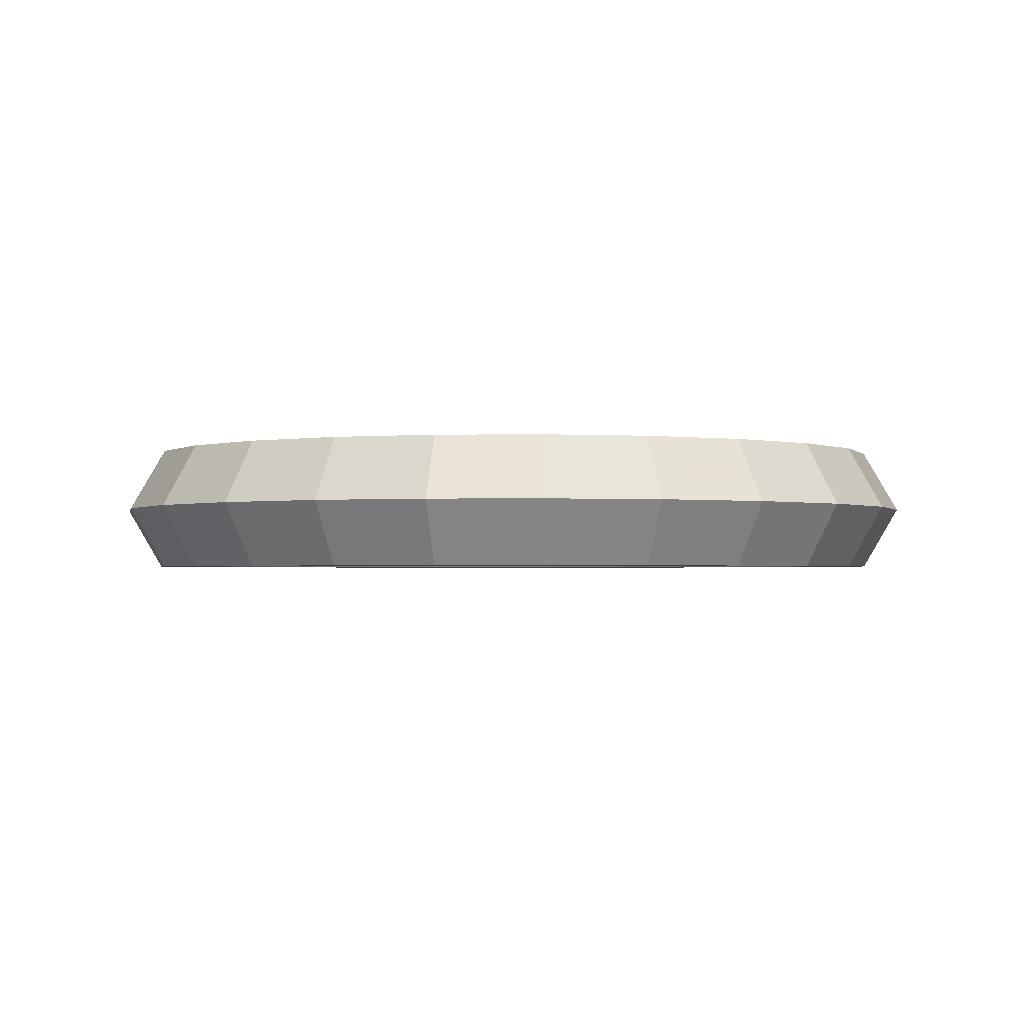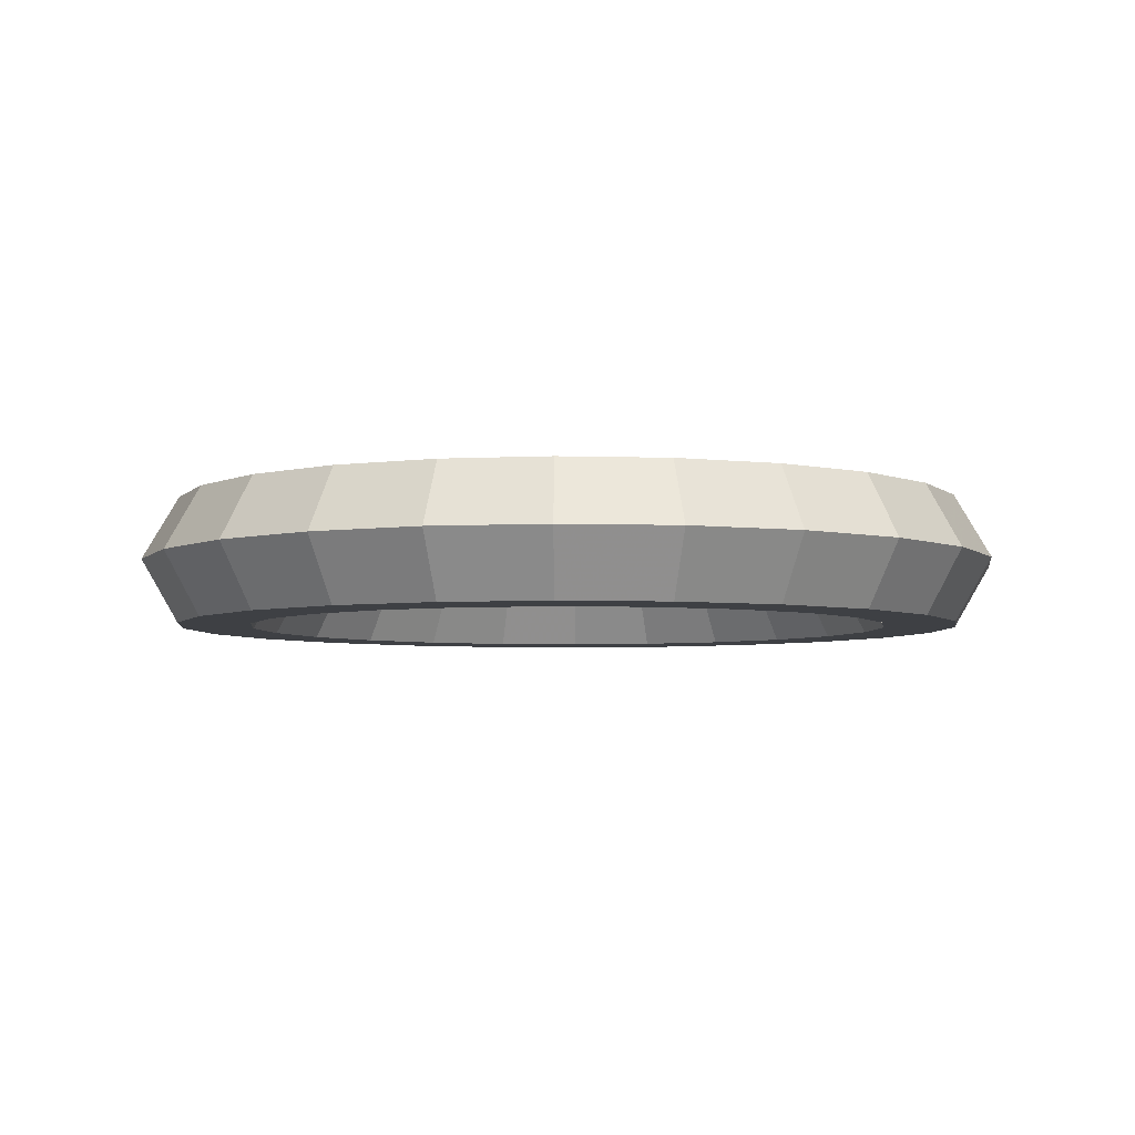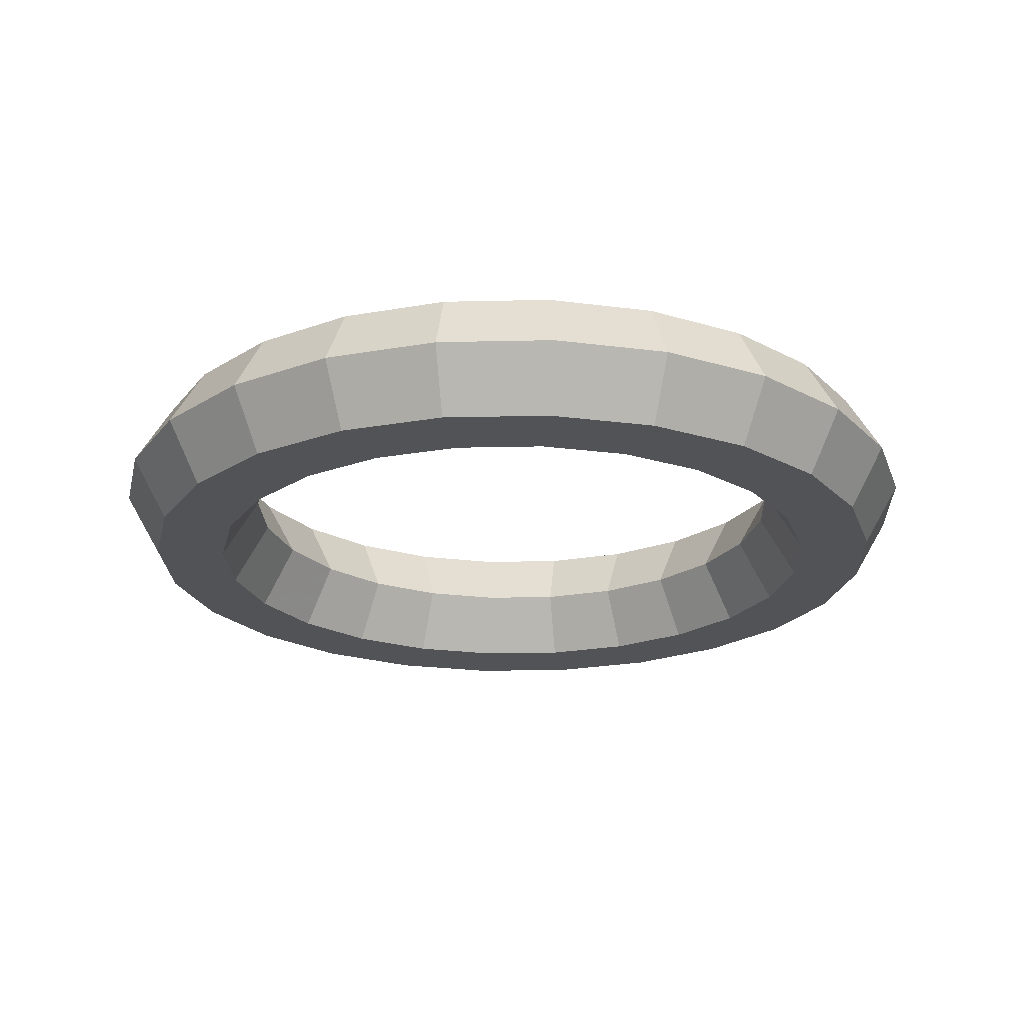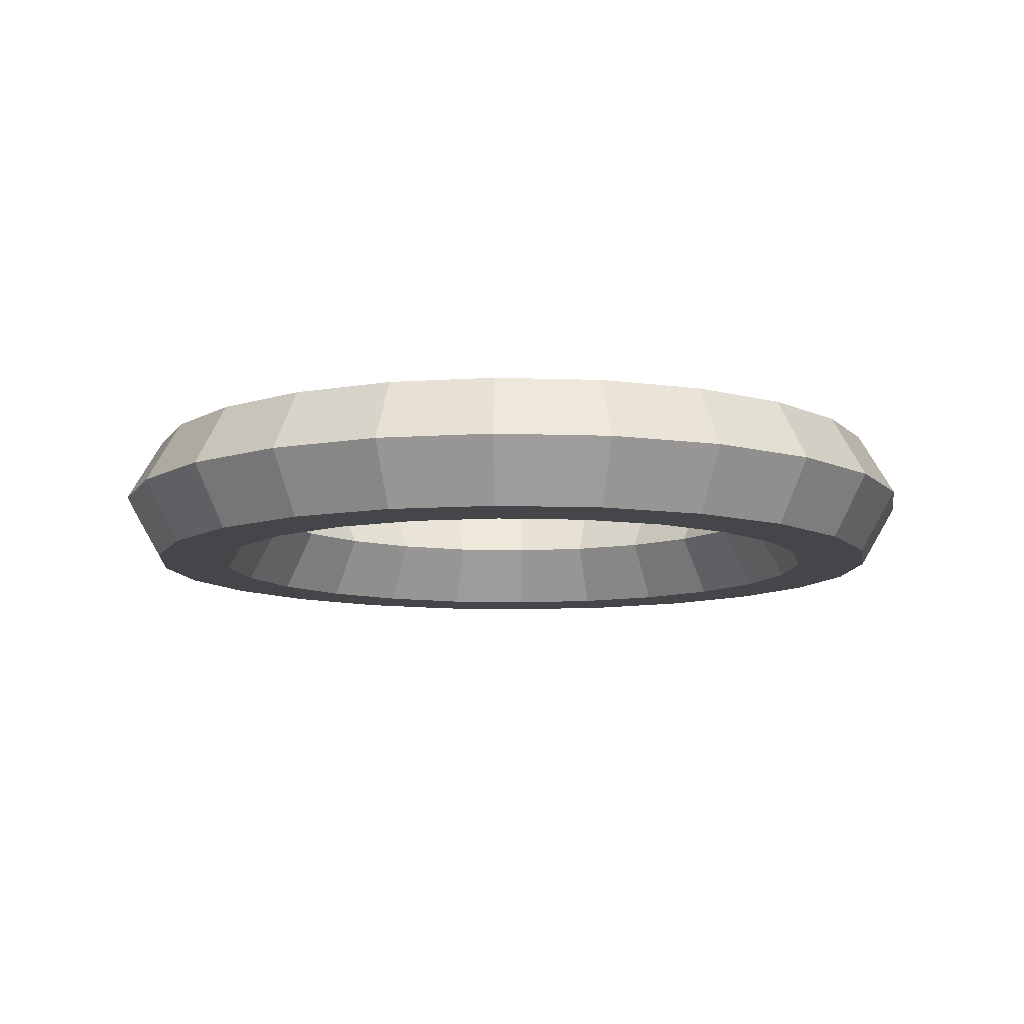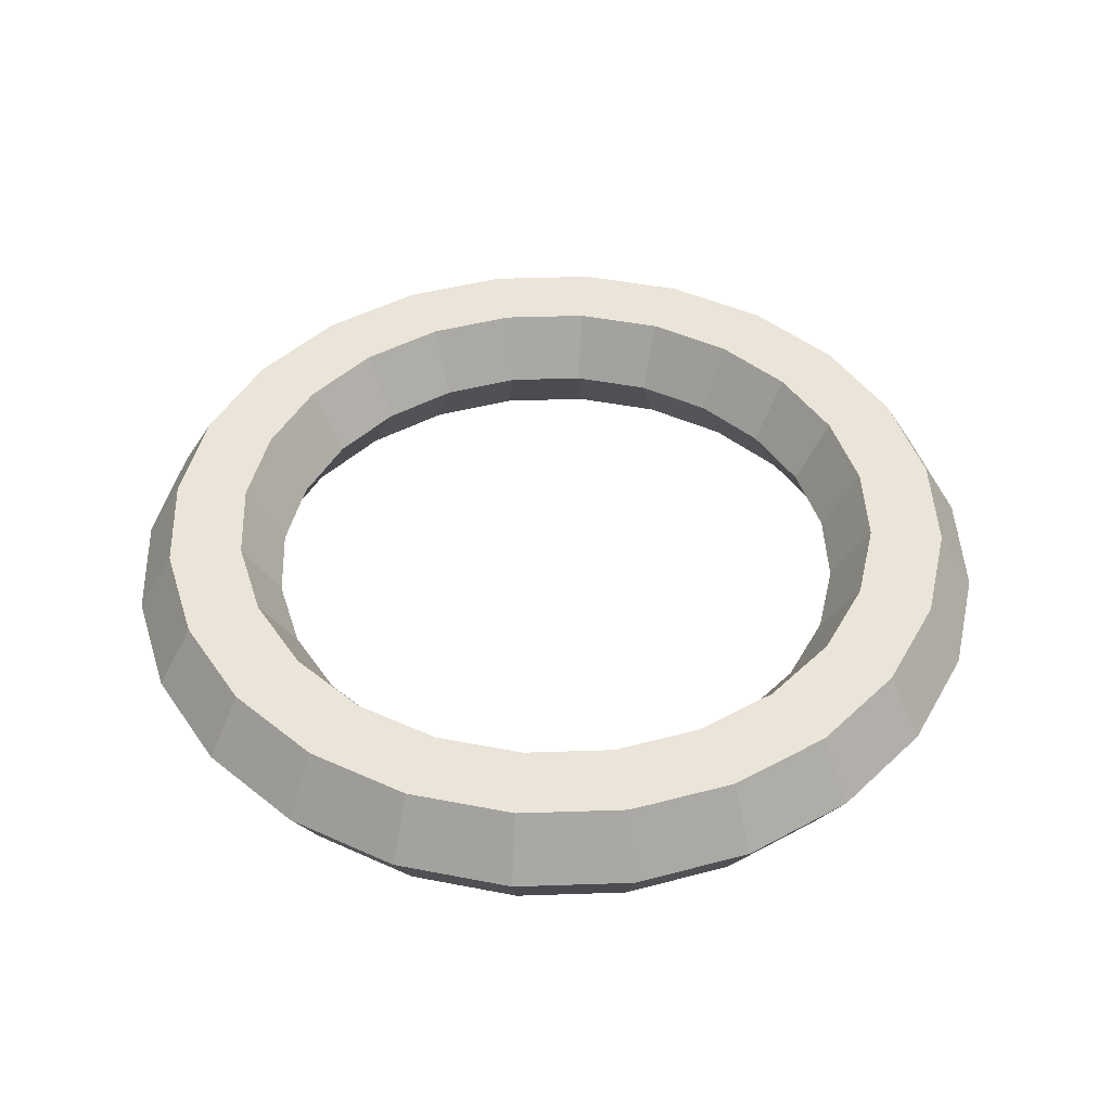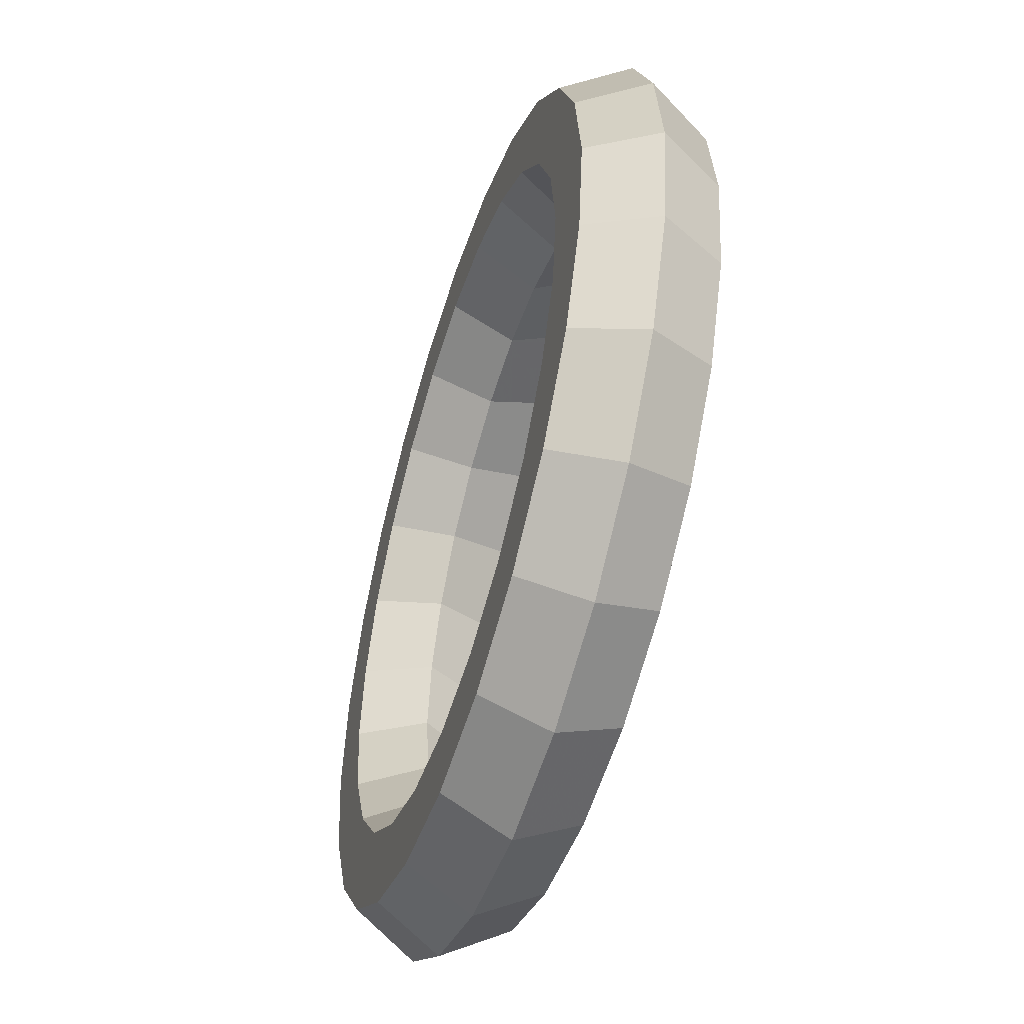
<metadata>
{"format":"obj","ext":"obj","renderer":"f3d","projection":"perspective","resolution":1024,"background":"white","views":[{"elev":-1.7,"azim":-34.2,"up":"+Y"},{"elev":-4.9,"azim":91.6,"up":"+Y"},{"elev":-22.3,"azim":159.7,"up":"+Y"},{"elev":-9.8,"azim":47.4,"up":"+Y"},{"elev":44.9,"azim":20.3,"up":"+Y"},{"elev":-51.6,"azim":72.5,"up":"+Z"}]}
</metadata>
<code>
o Torus
v 2.4 0 0
v 2.2 0.3464 0
v 1.8 0.3464 0
v 1.6 0 0
v 1.8 -0.3464 0
v 2.2 -0.3464 0
v 2.318 0 -0.6212
v 2.125 0.3464 -0.5694
v 1.739 0.3464 -0.4659
v 1.545 0 -0.4141
v 1.739 -0.3464 -0.4659
v 2.125 -0.3464 -0.5694
v 2.078 0 -1.2
v 1.905 0.3464 -1.1
v 1.559 0.3464 -0.9
v 1.386 0 -0.8
v 1.559 -0.3464 -0.9
v 1.905 -0.3464 -1.1
v 1.697 0 -1.697
v 1.556 0.3464 -1.556
v 1.273 0.3464 -1.273
v 1.131 0 -1.131
v 1.273 -0.3464 -1.273
v 1.556 -0.3464 -1.556
v 1.2 0 -2.078
v 1.1 0.3464 -1.905
v 0.9 0.3464 -1.559
v 0.8 0 -1.386
v 0.9 -0.3464 -1.559
v 1.1 -0.3464 -1.905
v 0.6212 0 -2.318
v 0.5694 0.3464 -2.125
v 0.4659 0.3464 -1.739
v 0.4141 0 -1.545
v 0.4659 -0.3464 -1.739
v 0.5694 -0.3464 -2.125
v 0 0 -2.4
v 0 0.3464 -2.2
v 0 0.3464 -1.8
v 0 0 -1.6
v 0 -0.3464 -1.8
v 0 -0.3464 -2.2
v -0.6212 0 -2.318
v -0.5694 0.3464 -2.125
v -0.4659 0.3464 -1.739
v -0.4141 0 -1.545
v -0.4659 -0.3464 -1.739
v -0.5694 -0.3464 -2.125
v -1.2 0 -2.078
v -1.1 0.3464 -1.905
v -0.9 0.3464 -1.559
v -0.8 0 -1.386
v -0.9 -0.3464 -1.559
v -1.1 -0.3464 -1.905
v -1.697 0 -1.697
v -1.556 0.3464 -1.556
v -1.273 0.3464 -1.273
v -1.131 0 -1.131
v -1.273 -0.3464 -1.273
v -1.556 -0.3464 -1.556
v -2.078 0 -1.2
v -1.905 0.3464 -1.1
v -1.559 0.3464 -0.9
v -1.386 0 -0.8
v -1.559 -0.3464 -0.9
v -1.905 -0.3464 -1.1
v -2.318 0 -0.6212
v -2.125 0.3464 -0.5694
v -1.739 0.3464 -0.4659
v -1.545 0 -0.4141
v -1.739 -0.3464 -0.4659
v -2.125 -0.3464 -0.5694
v -2.4 0 -0
v -2.2 0.3464 -0
v -1.8 0.3464 -0
v -1.6 0 -0
v -1.8 -0.3464 -0
v -2.2 -0.3464 -0
v -2.318 0 0.6212
v -2.125 0.3464 0.5694
v -1.739 0.3464 0.4659
v -1.545 0 0.4141
v -1.739 -0.3464 0.4659
v -2.125 -0.3464 0.5694
v -2.078 0 1.2
v -1.905 0.3464 1.1
v -1.559 0.3464 0.9
v -1.386 0 0.8
v -1.559 -0.3464 0.9
v -1.905 -0.3464 1.1
v -1.697 0 1.697
v -1.556 0.3464 1.556
v -1.273 0.3464 1.273
v -1.131 0 1.131
v -1.273 -0.3464 1.273
v -1.556 -0.3464 1.556
v -1.2 0 2.078
v -1.1 0.3464 1.905
v -0.9 0.3464 1.559
v -0.8 0 1.386
v -0.9 -0.3464 1.559
v -1.1 -0.3464 1.905
v -0.6212 0 2.318
v -0.5694 0.3464 2.125
v -0.4659 0.3464 1.739
v -0.4141 0 1.545
v -0.4659 -0.3464 1.739
v -0.5694 -0.3464 2.125
v 0 0 2.4
v 0 0.3464 2.2
v 0 0.3464 1.8
v 0 0 1.6
v 0 -0.3464 1.8
v 0 -0.3464 2.2
v 0.6212 0 2.318
v 0.5694 0.3464 2.125
v 0.4659 0.3464 1.739
v 0.4141 0 1.545
v 0.4659 -0.3464 1.739
v 0.5694 -0.3464 2.125
v 1.2 0 2.078
v 1.1 0.3464 1.905
v 0.9 0.3464 1.559
v 0.8 0 1.386
v 0.9 -0.3464 1.559
v 1.1 -0.3464 1.905
v 1.697 0 1.697
v 1.556 0.3464 1.556
v 1.273 0.3464 1.273
v 1.131 0 1.131
v 1.273 -0.3464 1.273
v 1.556 -0.3464 1.556
v 2.078 0 1.2
v 1.905 0.3464 1.1
v 1.559 0.3464 0.9
v 1.386 0 0.8
v 1.559 -0.3464 0.9
v 1.905 -0.3464 1.1
v 2.318 0 0.6212
v 2.125 0.3464 0.5694
v 1.739 0.3464 0.4659
v 1.545 0 0.4141
v 1.739 -0.3464 0.4659
v 2.125 -0.3464 0.5694
f 1 7 8 2
f 2 8 9 3
f 3 9 10 4
f 4 10 11 5
f 5 11 12 6
f 1 6 12 7
f 7 13 14 8
f 8 14 15 9
f 9 15 16 10
f 10 16 17 11
f 11 17 18 12
f 12 18 13 7
f 13 19 20 14
f 14 20 21 15
f 15 21 22 16
f 16 22 23 17
f 17 23 24 18
f 18 24 19 13
f 19 25 26 20
f 20 26 27 21
f 21 27 28 22
f 22 28 29 23
f 23 29 30 24
f 24 30 25 19
f 25 31 32 26
f 26 32 33 27
f 27 33 34 28
f 28 34 35 29
f 29 35 36 30
f 30 36 31 25
f 31 37 38 32
f 32 38 39 33
f 33 39 40 34
f 34 40 41 35
f 35 41 42 36
f 36 42 37 31
f 37 43 44 38
f 38 44 45 39
f 39 45 46 40
f 40 46 47 41
f 41 47 48 42
f 42 48 43 37
f 43 49 50 44
f 44 50 51 45
f 45 51 52 46
f 46 52 53 47
f 47 53 54 48
f 48 54 49 43
f 49 55 56 50
f 50 56 57 51
f 51 57 58 52
f 52 58 59 53
f 53 59 60 54
f 54 60 55 49
f 55 61 62 56
f 56 62 63 57
f 57 63 64 58
f 58 64 65 59
f 59 65 66 60
f 60 66 61 55
f 61 67 68 62
f 62 68 69 63
f 63 69 70 64
f 64 70 71 65
f 65 71 72 66
f 66 72 67 61
f 67 73 74 68
f 68 74 75 69
f 69 75 76 70
f 70 76 77 71
f 71 77 78 72
f 72 78 73 67
f 73 79 80 74
f 74 80 81 75
f 75 81 82 76
f 76 82 83 77
f 77 83 84 78
f 78 84 79 73
f 79 85 86 80
f 80 86 87 81
f 81 87 88 82
f 82 88 89 83
f 83 89 90 84
f 84 90 85 79
f 85 91 92 86
f 86 92 93 87
f 87 93 94 88
f 88 94 95 89
f 89 95 96 90
f 90 96 91 85
f 91 97 98 92
f 92 98 99 93
f 93 99 100 94
f 94 100 101 95
f 95 101 102 96
f 96 102 97 91
f 97 103 104 98
f 98 104 105 99
f 99 105 106 100
f 100 106 107 101
f 101 107 108 102
f 102 108 103 97
f 103 109 110 104
f 104 110 111 105
f 105 111 112 106
f 106 112 113 107
f 107 113 114 108
f 108 114 109 103
f 109 115 116 110
f 110 116 117 111
f 111 117 118 112
f 112 118 119 113
f 113 119 120 114
f 114 120 115 109
f 115 121 122 116
f 116 122 123 117
f 117 123 124 118
f 118 124 125 119
f 119 125 126 120
f 120 126 121 115
f 121 127 128 122
f 122 128 129 123
f 123 129 130 124
f 124 130 131 125
f 125 131 132 126
f 126 132 127 121
f 127 133 134 128
f 128 134 135 129
f 129 135 136 130
f 130 136 137 131
f 131 137 138 132
f 132 138 133 127
f 133 139 140 134
f 134 140 141 135
f 135 141 142 136
f 136 142 143 137
f 137 143 144 138
f 138 144 139 133
f 139 1 2 140
f 140 2 3 141
f 141 3 4 142
f 142 4 5 143
f 143 5 6 144
f 144 6 1 139

</code>
